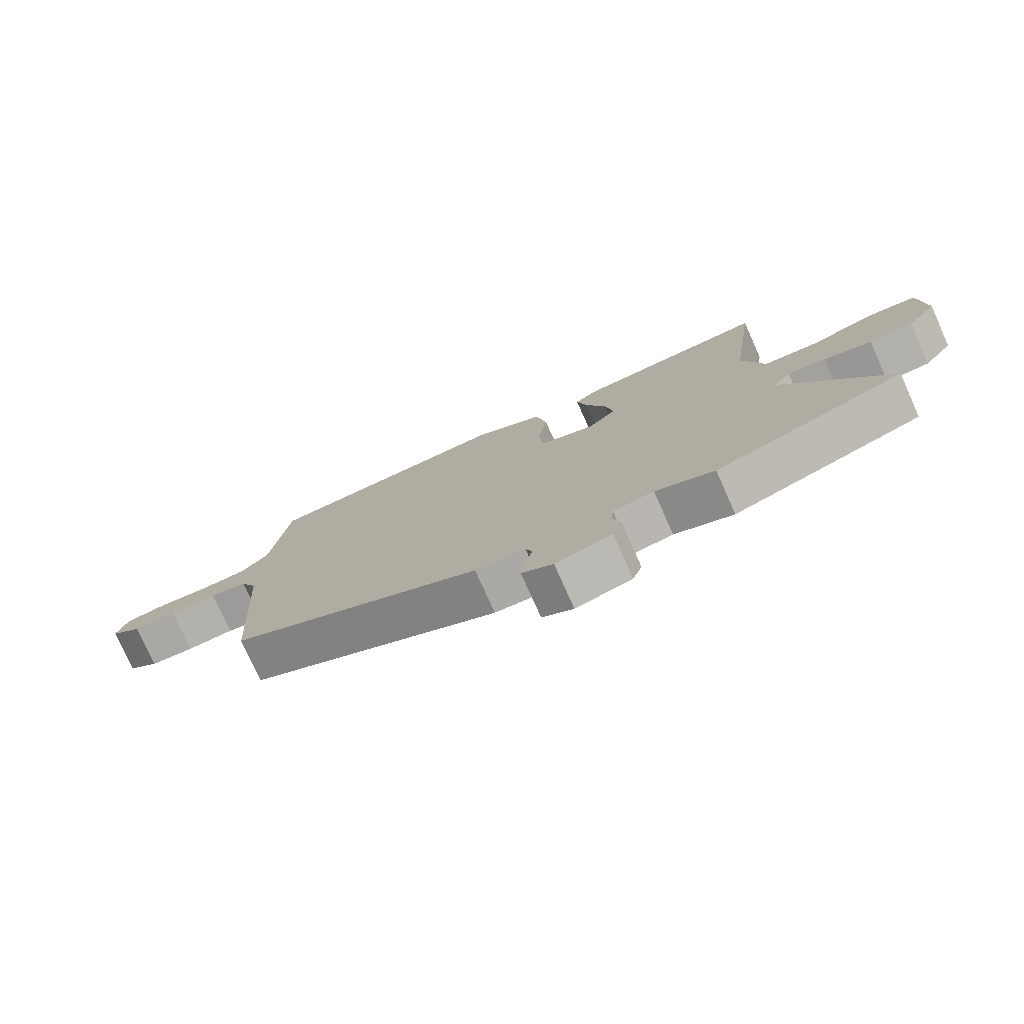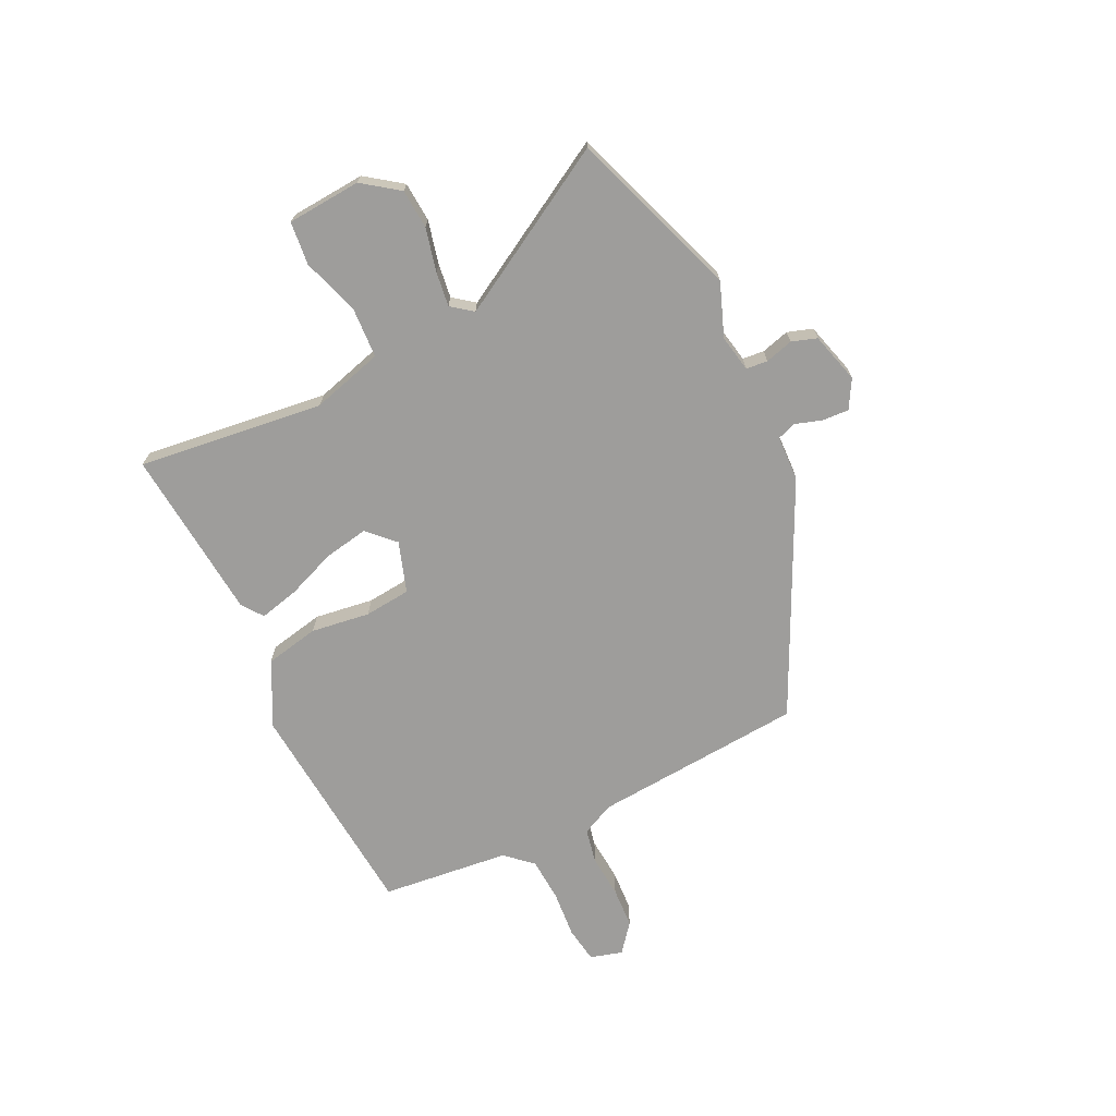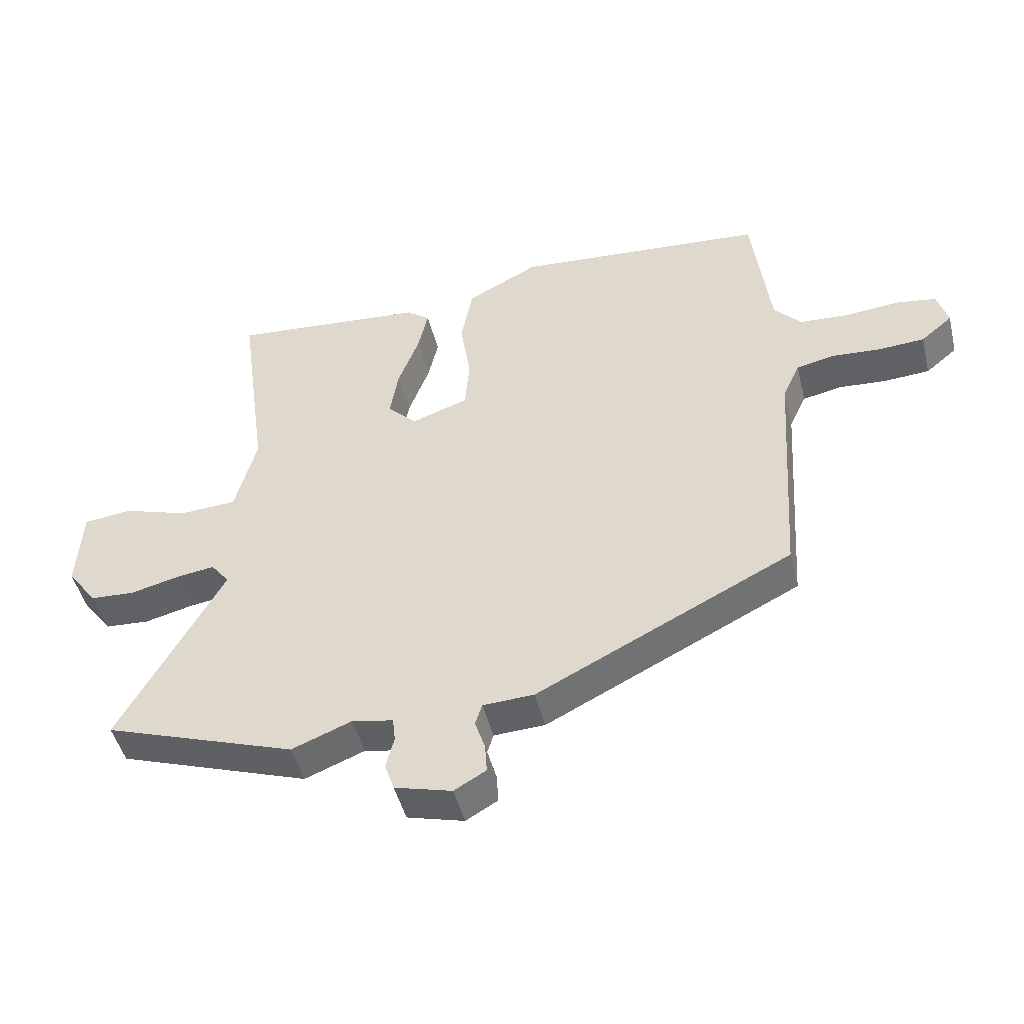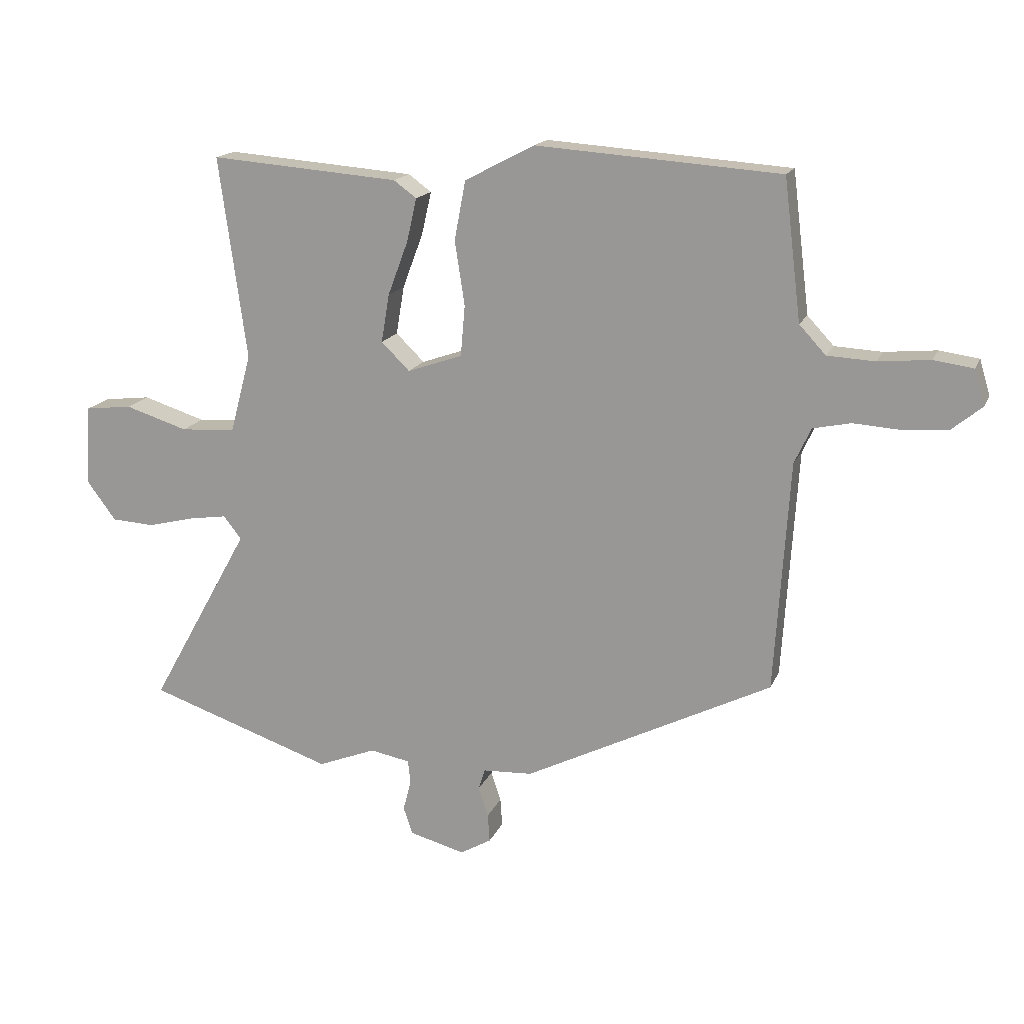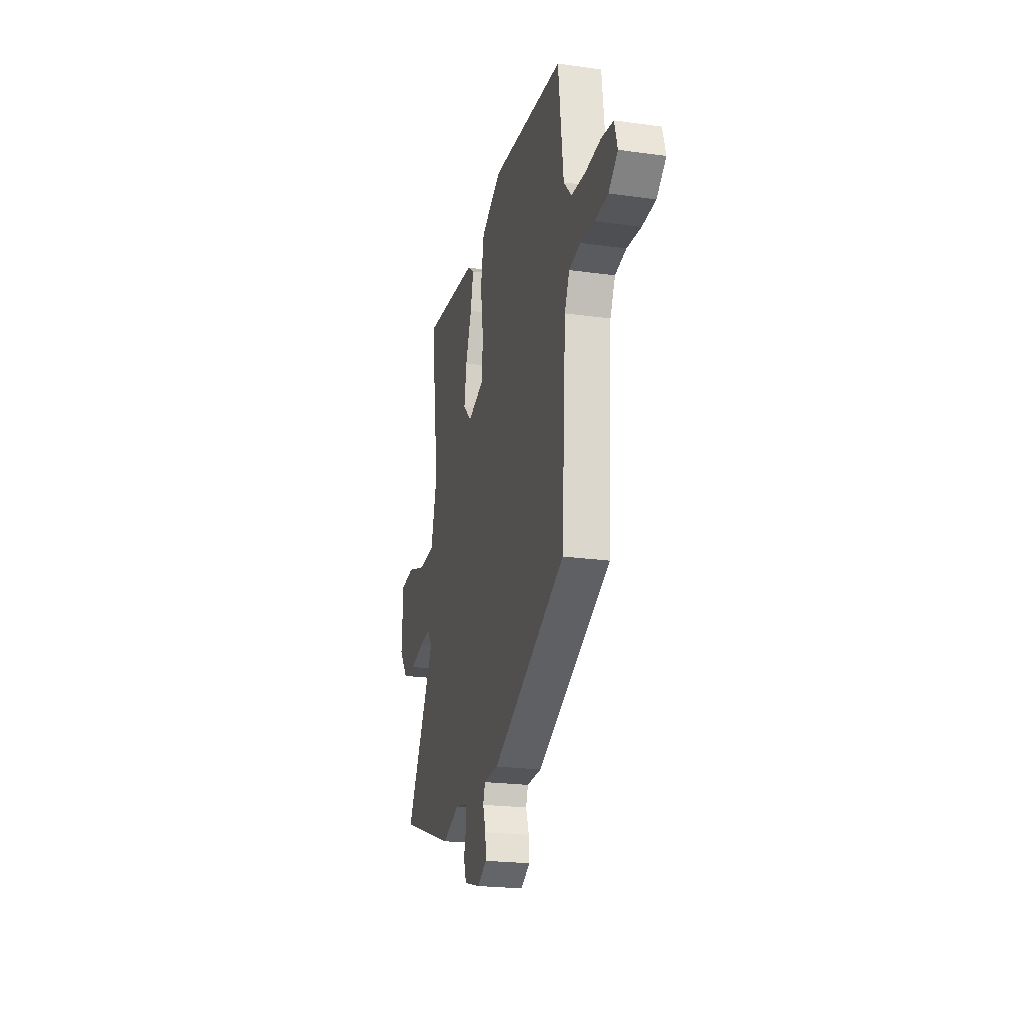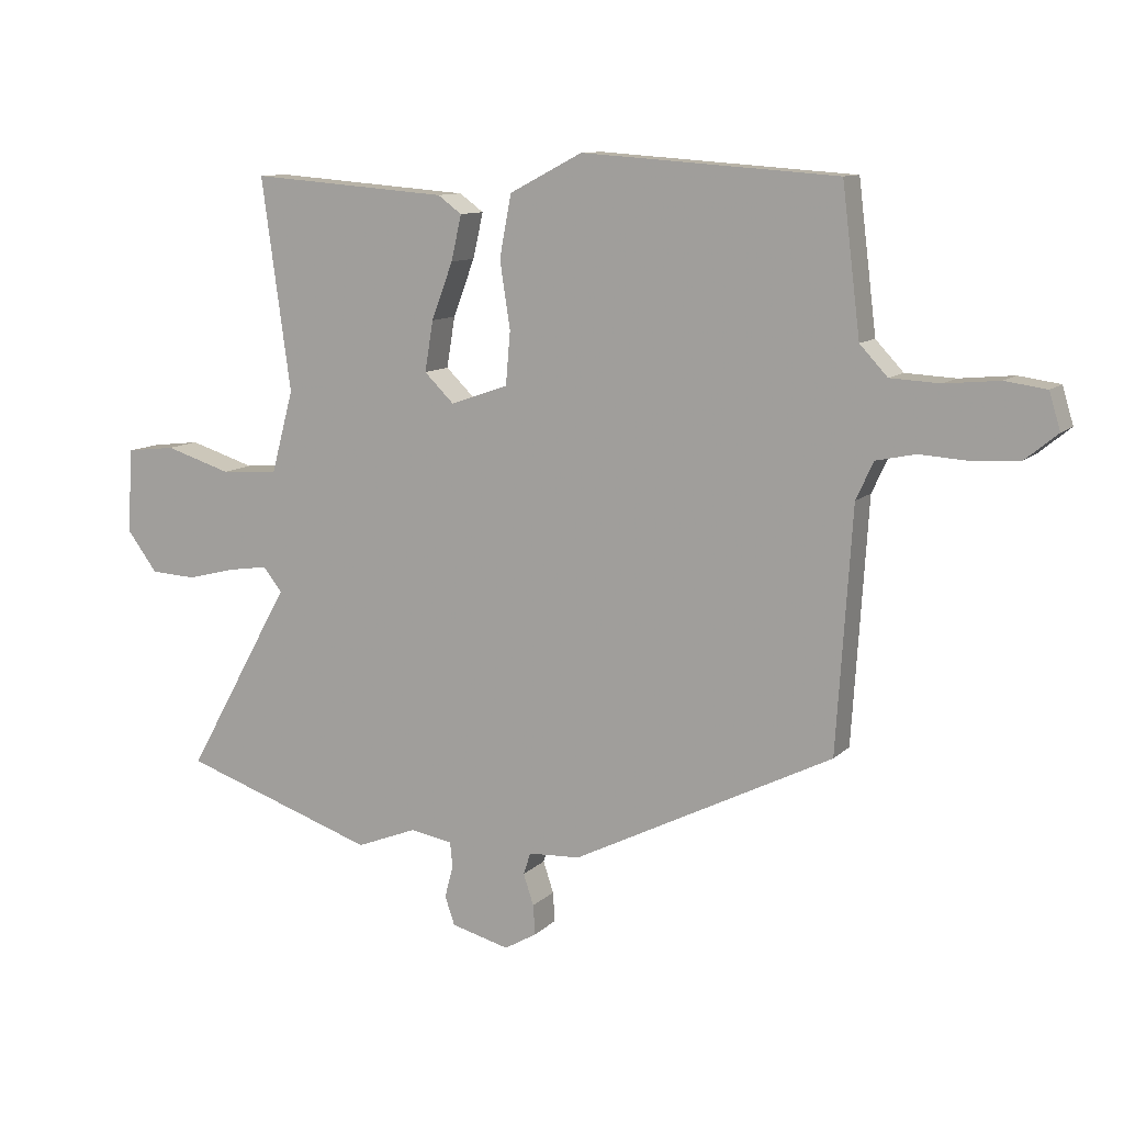
<metadata>
{"format":"obj","ext":"obj","renderer":"f3d","projection":"perspective","resolution":1024,"background":"white","views":[{"elev":-77.2,"azim":24.1,"up":"+Z"},{"elev":-70.4,"azim":116.6,"up":"+Y"},{"elev":-46.9,"azim":-166.3,"up":"+Z"},{"elev":16.5,"azim":-162.5,"up":"+Z"},{"elev":-21.7,"azim":-103.8,"up":"+Z"},{"elev":10.6,"azim":-154.6,"up":"+Z"}]}
</metadata>
<code>
v -0.431 0.07 0.5
v -0.036 0.07 0.528
v 0.077 0.07 0.469
v 0.095 0.07 0.373
v 0.079 0.07 0.269
v 0.086 0.07 0.187
v 0.175 0.07 0.156
v 0.221 0.07 0.201
v 0.208 0.07 0.279
v 0.175 0.07 0.367
v 0.159 0.07 0.437
v 0.196 0.07 0.464
v 0.502 0.07 0.488
v 0.457 0.07 0.16
v 0.491 0.07 0.033
v 0.58 0.07 0.027
v 0.682 0.07 0.059
v 0.758 0.07 0.05
v 0.766 0.07 -0.081
v 0.719 0.07 -0.144
v 0.649 0.07 -0.148
v 0.573 0.07 -0.129
v 0.512 0.07 -0.12
v 0.483 0.07 -0.157
v 0.646 0.07 -0.45
v 0.345 0.07 -0.552
v 0.251 0.07 -0.515
v 0.186 0.07 -0.527
v 0.182 0.07 -0.565
v 0.195 0.07 -0.615
v 0.18 0.07 -0.659
v 0.09 0.07 -0.683
v 0.04 0.07 -0.654
v 0.043 0.07 -0.608
v 0.059 0.07 -0.56
v 0.048 0.07 -0.526
v -0.032 0.07 -0.522
v -0.434 0.07 -0.321
v -0.458 0.07 0.053
v -0.485 0.07 0.111
v -0.546 0.07 0.124
v -0.622 0.07 0.119
v -0.694 0.07 0.124
v -0.744 0.07 0.165
v -0.727 0.07 0.222
v -0.663 0.07 0.231
v -0.579 0.07 0.223
v -0.502 0.07 0.227
v -0.459 0.07 0.273
v -0.431 0 0.5
v -0.036 0 0.528
v 0.077 0 0.469
v 0.095 0 0.373
v 0.079 0 0.269
v 0.086 0 0.187
v 0.175 0 0.156
v 0.221 0 0.201
v 0.208 0 0.279
v 0.175 0 0.367
v 0.159 0 0.437
v 0.196 0 0.464
v 0.502 0 0.488
v 0.457 0 0.16
v 0.491 0 0.033
v 0.58 0 0.027
v 0.682 0 0.059
v 0.758 0 0.05
v 0.766 0 -0.081
v 0.719 0 -0.144
v 0.649 0 -0.148
v 0.573 0 -0.129
v 0.512 0 -0.12
v 0.483 0 -0.157
v 0.646 0 -0.45
v 0.345 0 -0.552
v 0.251 0 -0.515
v 0.186 0 -0.527
v 0.182 0 -0.565
v 0.195 0 -0.615
v 0.18 0 -0.659
v 0.09 0 -0.683
v 0.04 0 -0.654
v 0.043 0 -0.608
v 0.059 0 -0.56
v 0.048 0 -0.526
v -0.032 0 -0.522
v -0.434 0 -0.321
v -0.458 0 0.053
v -0.485 0 0.111
v -0.546 0 0.124
v -0.622 0 0.119
v -0.694 0 0.124
v -0.744 0 0.165
v -0.727 0 0.222
v -0.663 0 0.231
v -0.579 0 0.223
v -0.502 0 0.227
v -0.459 0 0.273
f 45 46 47
f 44 45 47
f 43 44 47
f 42 43 47
f 41 42 47
f 40 41 47 48
f 39 40 48 49
f 1 2 3
f 49 1 3
f 39 49 3
f 38 39 3
f 37 38 3
f 36 37 3
f 33 34 35
f 32 33 35
f 31 32 35
f 30 31 35
f 29 30 35
f 28 29 35 36
f 24 25 26 27
f 24 27 28 36
f 20 21 22
f 19 20 22
f 18 19 22
f 17 18 22
f 16 17 22
f 15 16 22 23
f 23 24 36
f 15 23 36
f 14 15 36
f 12 13 14
f 11 12 14
f 10 11 14
f 9 10 14
f 3 4 5
f 36 3 5
f 36 5 6
f 8 9 14
f 7 8 14 36
f 6 7 36
f 96 95 94
f 96 94 93
f 96 93 92
f 96 92 91
f 96 91 90
f 97 96 90 89
f 98 97 89 88
f 52 51 50
f 52 50 98
f 52 98 88
f 52 88 87
f 52 87 86
f 52 86 85
f 84 83 82
f 84 82 81
f 84 81 80
f 84 80 79
f 84 79 78
f 85 84 78 77
f 76 75 74 73
f 85 77 76 73
f 71 70 69
f 71 69 68
f 71 68 67
f 71 67 66
f 71 66 65
f 72 71 65 64
f 85 73 72
f 85 72 64
f 85 64 63
f 63 62 61
f 63 61 60
f 63 60 59
f 63 59 58
f 54 53 52
f 54 52 85
f 55 54 85
f 63 58 57
f 85 63 57 56
f 85 56 55
f 1 50 51 2
f 2 51 52 3
f 3 52 53 4
f 4 53 54 5
f 5 54 55 6
f 6 55 56 7
f 7 56 57 8
f 8 57 58 9
f 9 58 59 10
f 10 59 60 11
f 11 60 61 12
f 12 61 62 13
f 13 62 63 14
f 14 63 64 15
f 15 64 65 16
f 16 65 66 17
f 17 66 67 18
f 18 67 68 19
f 19 68 69 20
f 20 69 70 21
f 21 70 71 22
f 22 71 72 23
f 23 72 73 24
f 24 73 74 25
f 25 74 75 26
f 26 75 76 27
f 27 76 77 28
f 28 77 78 29
f 29 78 79 30
f 30 79 80 31
f 31 80 81 32
f 32 81 82 33
f 33 82 83 34
f 34 83 84 35
f 35 84 85 36
f 36 85 86 37
f 37 86 87 38
f 38 87 88 39
f 39 88 89 40
f 40 89 90 41
f 41 90 91 42
f 42 91 92 43
f 43 92 93 44
f 44 93 94 45
f 45 94 95 46
f 46 95 96 47
f 47 96 97 48
f 48 97 98 49
f 49 98 50 1

</code>
